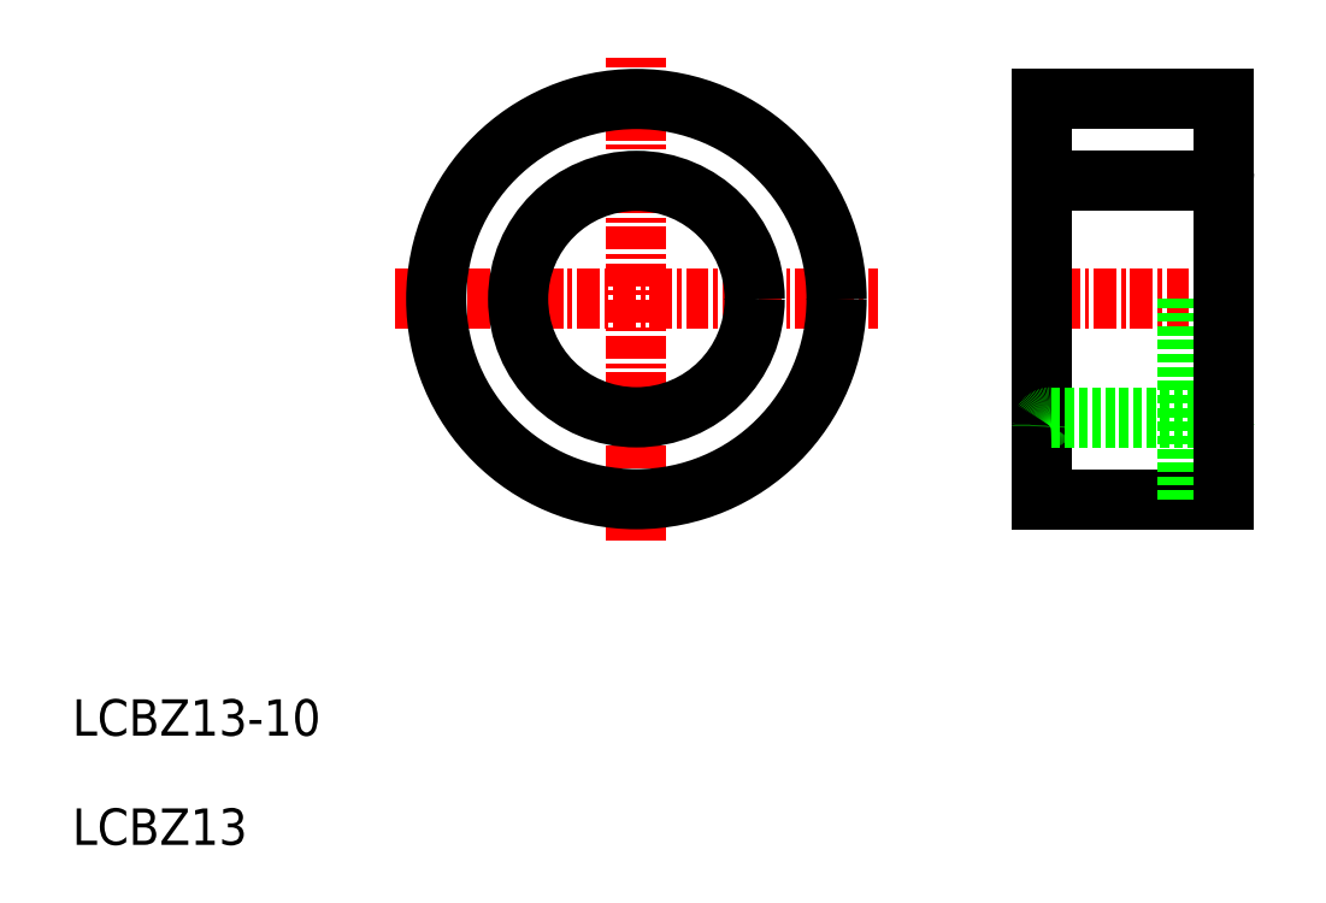
<metadata>
{"format":"dxf","ext":"dxf","renderer":"ezdxf+matplotlib","layout":"modelspace","background":"white","min_lineweight":24,"dpi":150}
</metadata>
<code>
0
SECTION
2
ENTITIES
0
LINE
8
0
10
63.29
20
51
30
0
11
73.29
21
51
31
0
0
LINE
8
0
10
63.29
20
29
30
0
11
73.29
21
29
31
0
0
ARC
8
0
10
72.79
20
33
30
0
40
0.5
50
0
51
90
0
ARC
8
0
10
72.79
20
47
30
0
40
0.5
50
270
51
0
0
LINE
8
CENTER
10
62.13
20
40
30
0
11
74.69
21
40
31
0
0
LINE
8
0
10
63.29
20
51
30
0
11
63.29
21
29
31
0
0
TEXT
8
0
10
10
20
16
30
0
40
2
1
LCBZ13-10
0
TEXT
8
0
10
10
20
10
30
0
40
2
1
LCBZ13
0
ARC
8
0
10
63.79
20
33
30
0
40
0.5
50
90
51
180
0
LINE
8
0
10
71.29
20
40
30
0
11
71.29
21
29
31
0
0
LINE
8
0
10
63.79
20
33.5
30
0
11
72.79
21
33.5
31
0
0
ARC
8
0
10
63.79
20
47
30
0
40
0.5
50
180
51
270
0
LINE
8
0
10
63.79
20
46.5
30
0
11
72.79
21
46.5
31
0
0
LINE
8
0
10
73.29
20
51
30
0
11
73.29
21
29
31
0
0
LINE
8
0
10
73.29
20
40
30
0
11
73.29
21
40
31
0
0
LINE
8
0
10
73.29
20
45.5
30
0
11
73.29
21
45.5
31
0
0
LINE
8
CENTER
10
27.72
20
40
30
0
11
54.28
21
40
31
0
0
LINE
8
CENTER
10
41
20
26.72
30
0
11
41
21
53.28
31
0
0
CIRCLE
8
0
10
41
20
40
30
0
40
11
0
CIRCLE
8
0
10
41
20
40
30
0
40
6.5
0
ENDSEC
0
EOF

</code>
